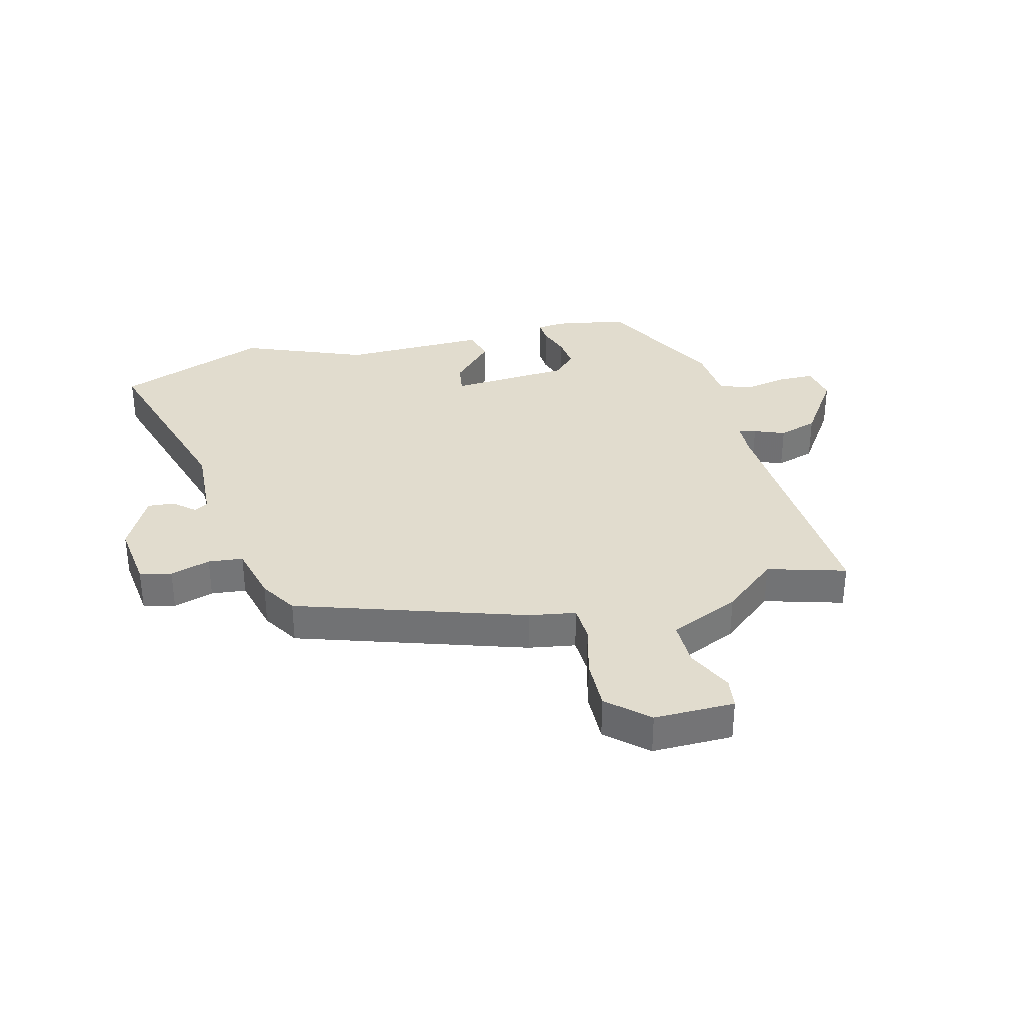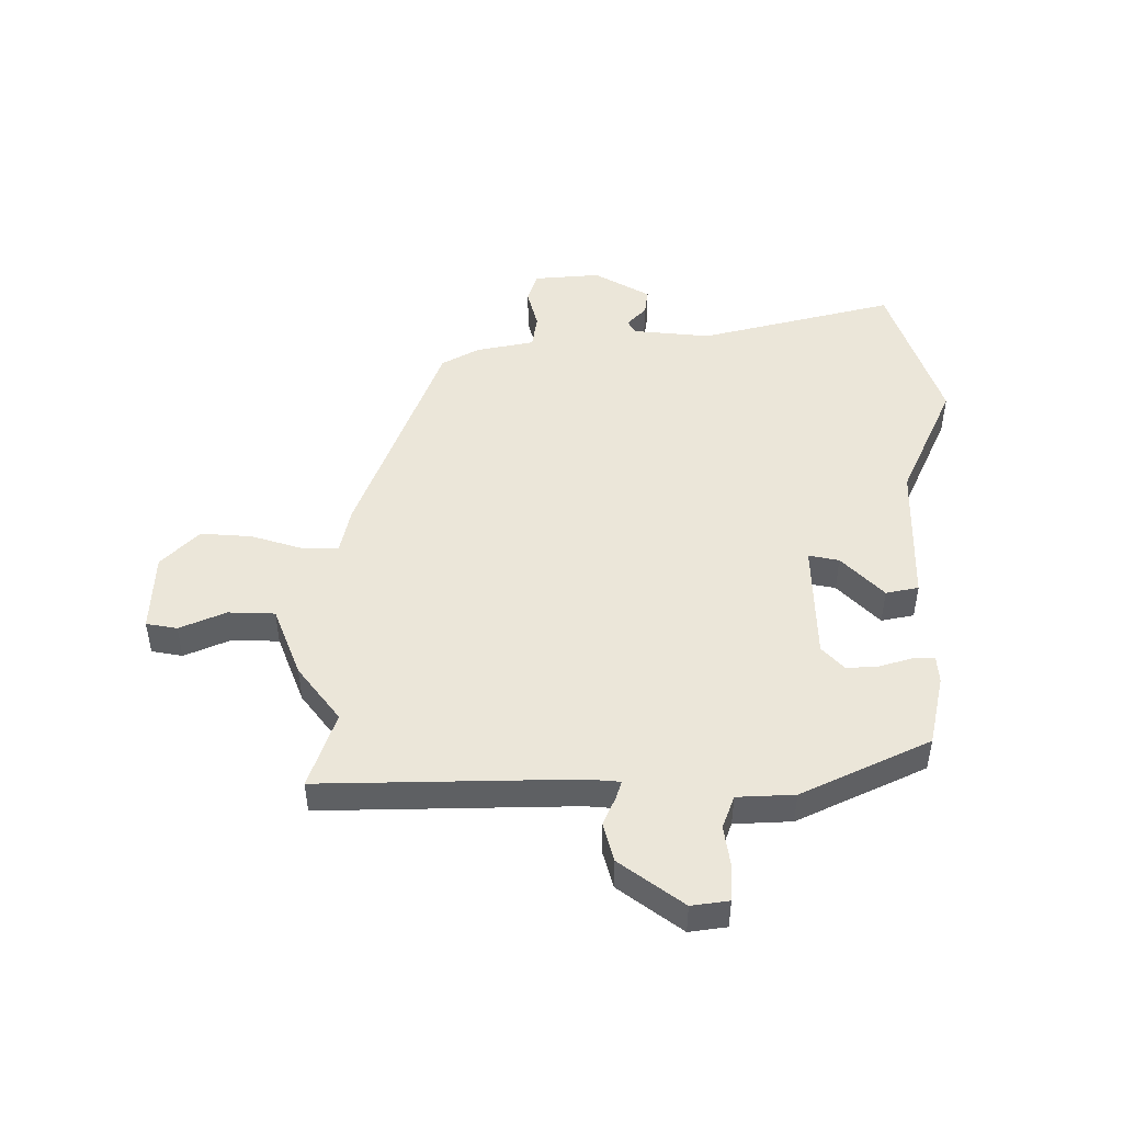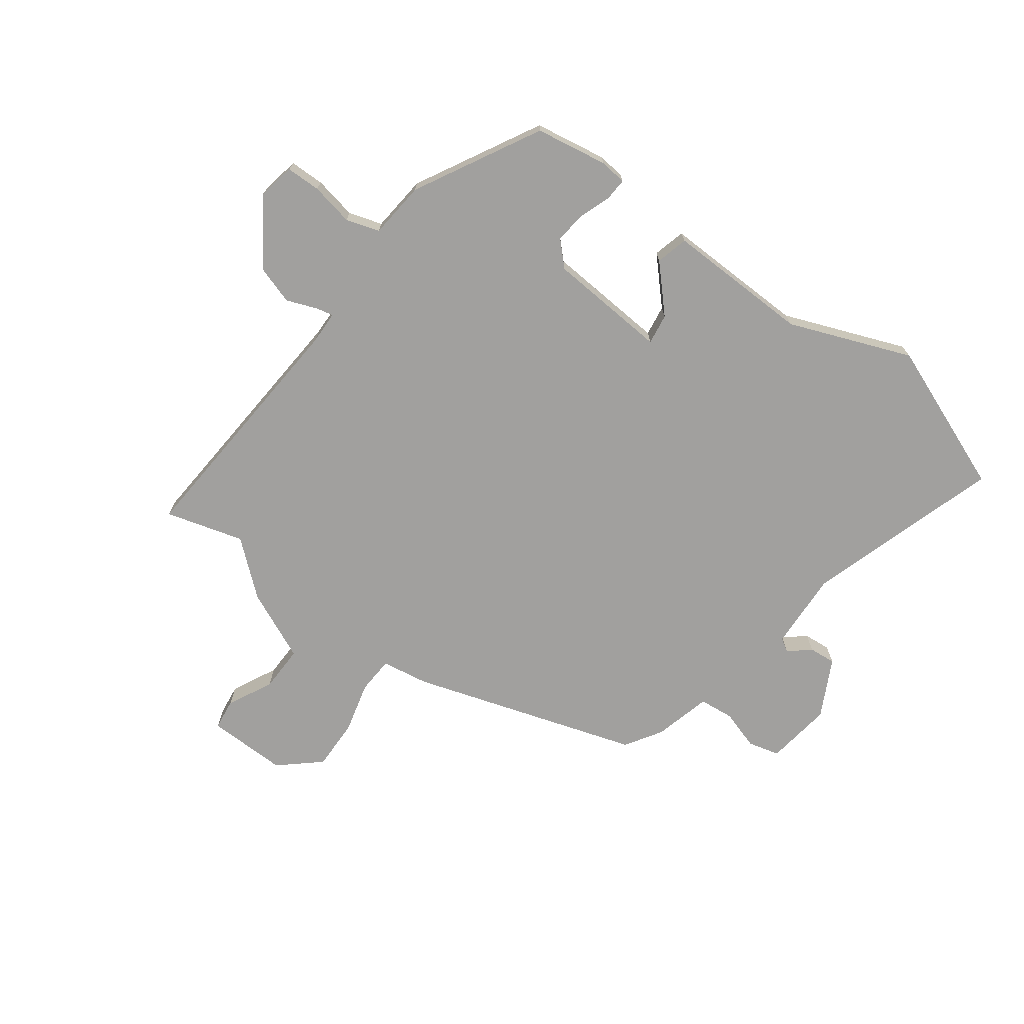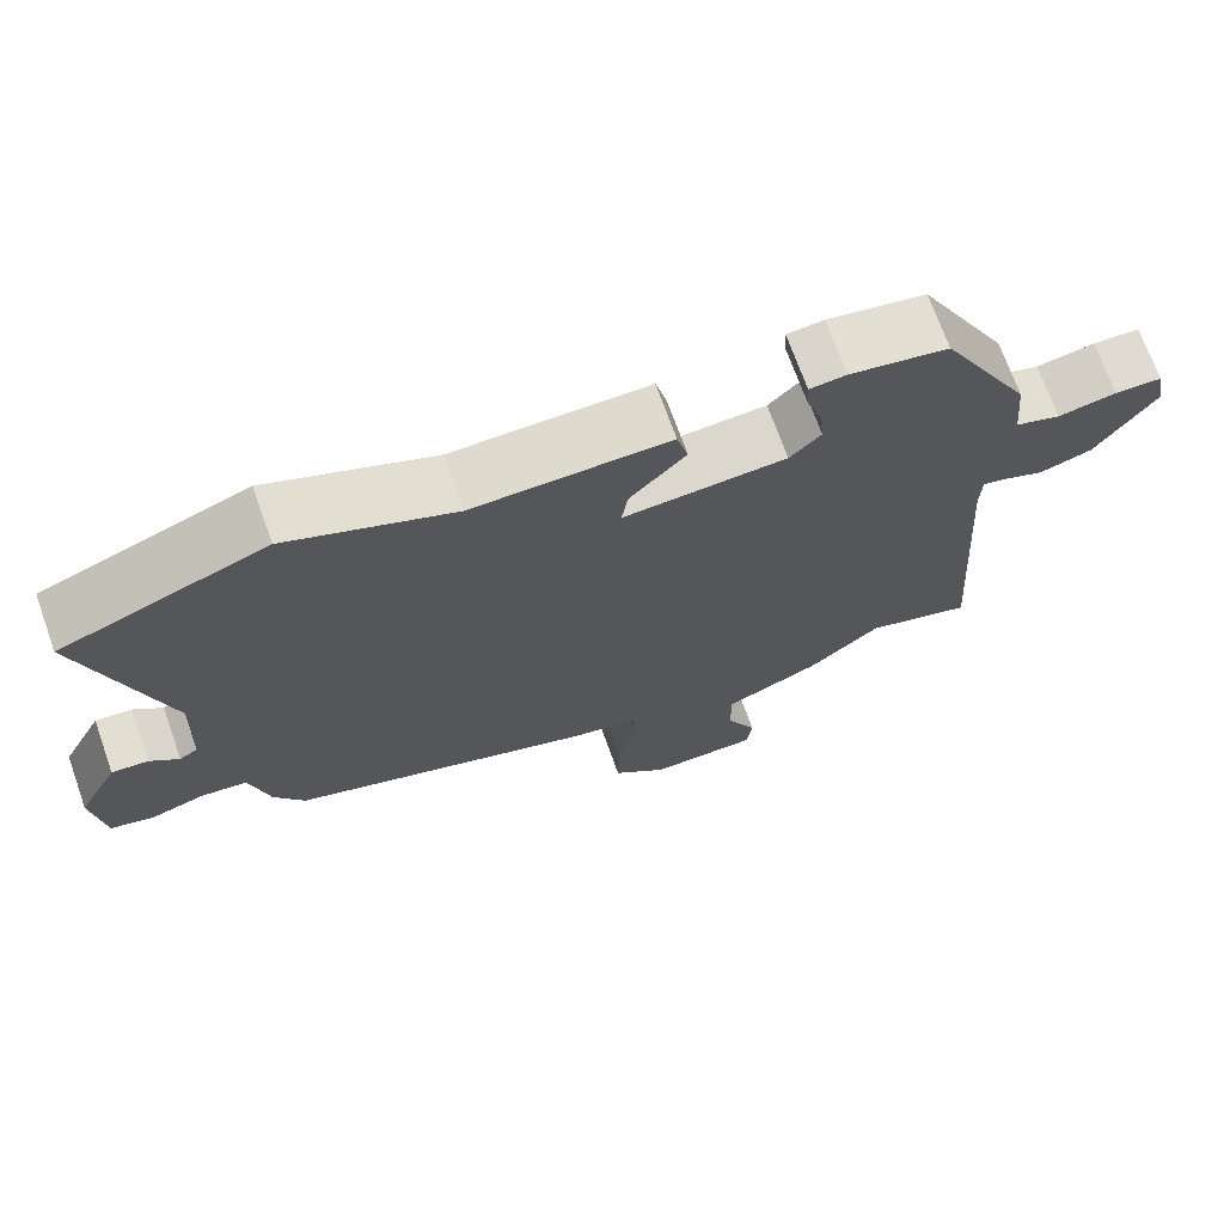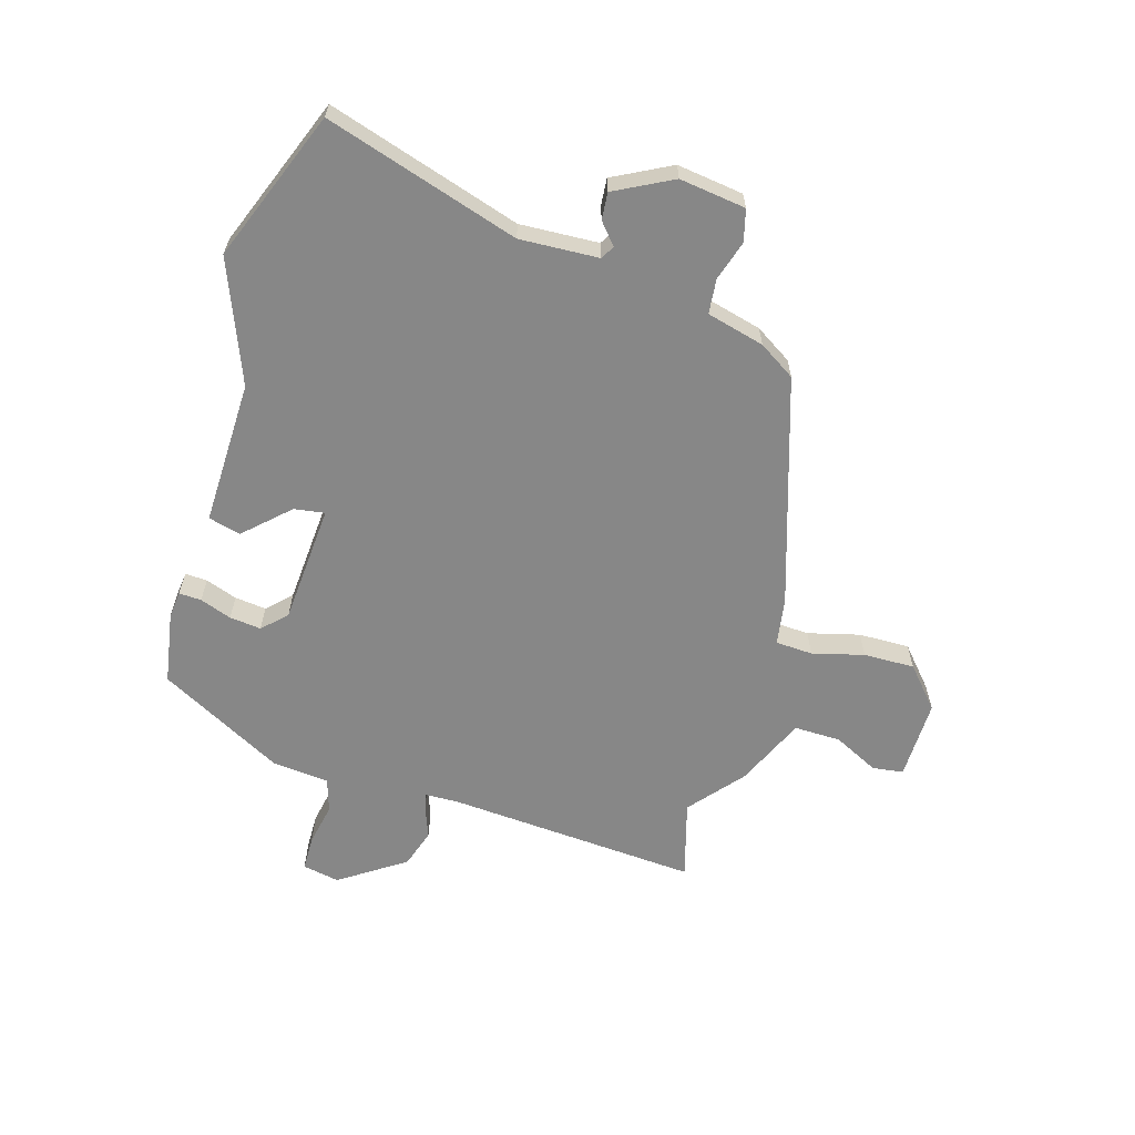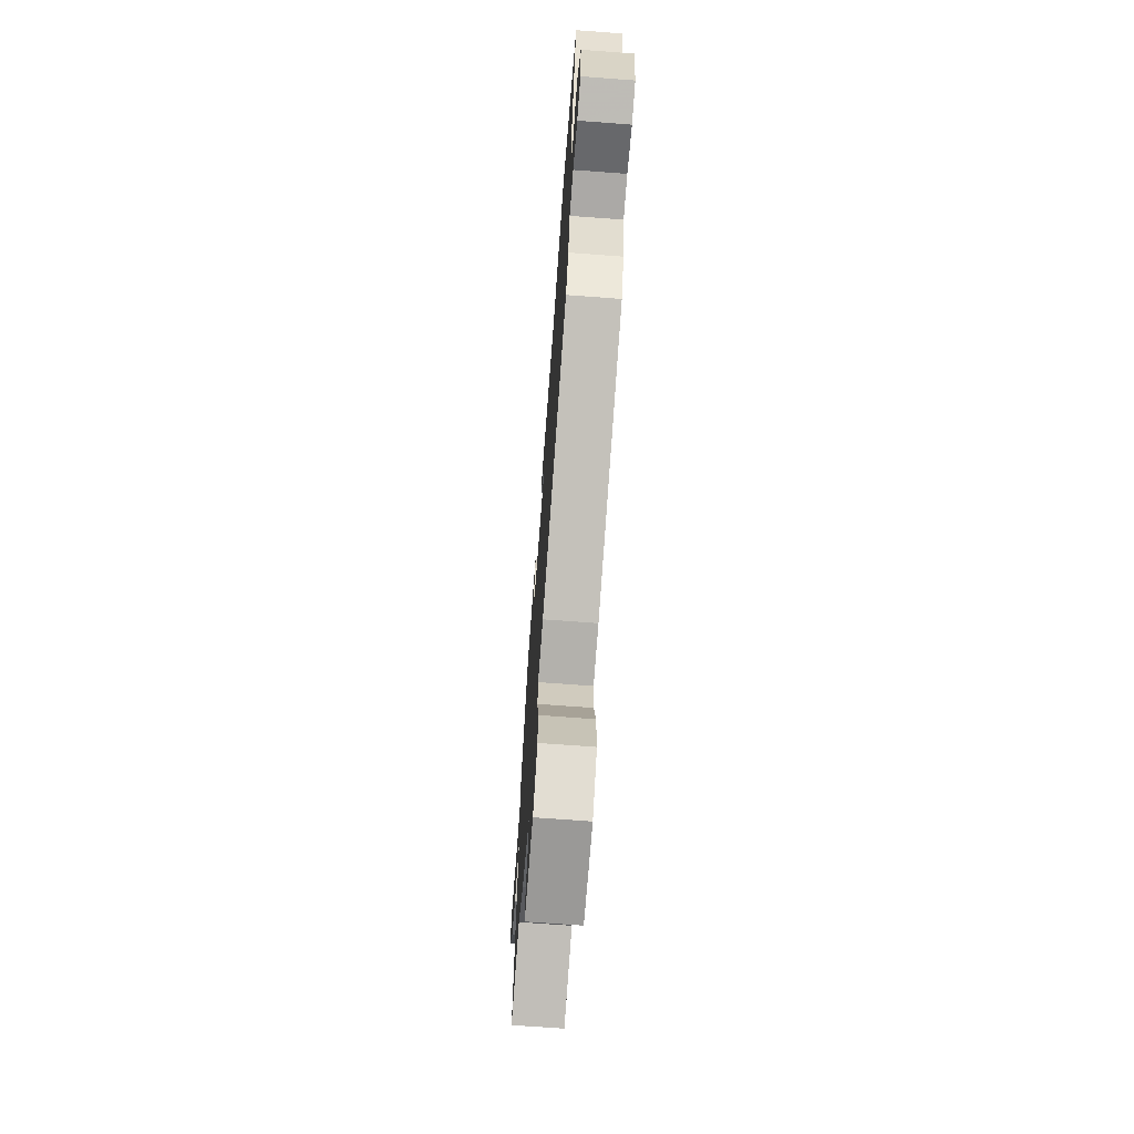
<metadata>
{"format":"obj","ext":"obj","renderer":"f3d","projection":"perspective","resolution":1024,"background":"white","views":[{"elev":34.0,"azim":166.0,"up":"+Y"},{"elev":47.6,"azim":-87.3,"up":"+Y"},{"elev":-71.8,"azim":-36.6,"up":"+Y"},{"elev":70.4,"azim":160.4,"up":"+Z"},{"elev":-62.3,"azim":73.4,"up":"+Y"},{"elev":-69.8,"azim":85.7,"up":"+Z"}]}
</metadata>
<code>
v 0.392 0.07 0.542
v 0.648 0.07 0.443
v 0.546 0.07 0.113
v 0.553 0.07 -0.021
v 0.576 0.07 -0.035
v 0.612 0.07 -0.004
v 0.658 0.07 0
v 0.709 0.07 -0.098
v 0.694 0.07 -0.211
v 0.64 0.07 -0.225
v 0.572 0.07 -0.204
v 0.513 0.07 -0.21
v 0.488 0.07 -0.308
v 0.449 0.07 -0.37
v 0.062 0.07 -0.494
v -0.018 0.07 -0.507
v -0.021 0.07 -0.57
v 0.002 0.07 -0.658
v 0.004 0.07 -0.745
v -0.064 0.07 -0.805
v -0.201 0.07 -0.803
v -0.208 0.07 -0.75
v -0.17 0.07 -0.673
v -0.169 0.07 -0.594
v -0.288 0.07 -0.541
v -0.379 0.07 -0.465
v -0.512 0.07 -0.503
v -0.483 0.07 -0.072
v -0.485 0.07 -0.016
v -0.514 0.07 -0.023
v -0.566 0.07 -0.043
v -0.632 0.07 -0.022
v -0.707 0.07 0.089
v -0.695 0.07 0.152
v -0.636 0.07 0.153
v -0.563 0.07 0.139
v -0.506 0.07 0.157
v -0.497 0.07 0.254
v -0.383 0.07 0.467
v -0.26 0.07 0.488
v -0.214 0.07 0.483
v -0.216 0.07 0.445
v -0.235 0.07 0.391
v -0.241 0.07 0.337
v -0.202 0.07 0.298
v 0.002 0.07 0.284
v -0.006 0.07 0.336
v -0.076 0.07 0.41
v -0.062 0.07 0.465
v 0.184 0.07 0.46
v 0.392 0 0.542
v 0.648 0 0.443
v 0.546 0 0.113
v 0.553 0 -0.021
v 0.576 0 -0.035
v 0.612 0 -0.004
v 0.658 0 0
v 0.709 0 -0.098
v 0.694 0 -0.211
v 0.64 0 -0.225
v 0.572 0 -0.204
v 0.513 0 -0.21
v 0.488 0 -0.308
v 0.449 0 -0.37
v 0.062 0 -0.494
v -0.018 0 -0.507
v -0.021 0 -0.57
v 0.002 0 -0.658
v 0.004 0 -0.745
v -0.064 0 -0.805
v -0.201 0 -0.803
v -0.208 0 -0.75
v -0.17 0 -0.673
v -0.169 0 -0.594
v -0.288 0 -0.541
v -0.379 0 -0.465
v -0.512 0 -0.503
v -0.483 0 -0.072
v -0.485 0 -0.016
v -0.514 0 -0.023
v -0.566 0 -0.043
v -0.632 0 -0.022
v -0.707 0 0.089
v -0.695 0 0.152
v -0.636 0 0.153
v -0.563 0 0.139
v -0.506 0 0.157
v -0.497 0 0.254
v -0.383 0 0.467
v -0.26 0 0.488
v -0.214 0 0.483
v -0.216 0 0.445
v -0.235 0 0.391
v -0.241 0 0.337
v -0.202 0 0.298
v 0.002 0 0.284
v -0.006 0 0.336
v -0.076 0 0.41
v -0.062 0 0.465
v 0.184 0 0.46
f 47 48 49 50
f 1 2 3
f 50 1 3
f 47 50 3
f 46 47 3
f 45 46 3 4
f 41 42 43
f 40 41 43
f 39 40 43
f 38 39 43
f 37 38 43
f 37 43 44
f 34 35 36
f 33 34 36
f 32 33 36
f 31 32 36
f 30 31 36
f 29 30 36 37
f 26 27 28
f 26 28 29
f 25 26 29
f 24 25 29
f 21 22 23
f 20 21 23
f 19 20 23
f 18 19 23
f 17 18 23
f 16 17 23 24
f 14 15 16
f 13 14 16
f 12 13 16
f 9 10 11
f 8 9 11
f 7 8 11
f 6 7 11
f 5 6 11
f 5 11 12
f 4 5 12
f 45 4 12
f 37 44 45
f 29 37 45
f 24 29 45
f 16 24 45
f 12 16 45
f 100 99 98 97
f 53 52 51
f 53 51 100
f 53 100 97
f 53 97 96
f 54 53 96 95
f 93 92 91
f 93 91 90
f 93 90 89
f 93 89 88
f 93 88 87
f 94 93 87
f 86 85 84
f 86 84 83
f 86 83 82
f 86 82 81
f 86 81 80
f 87 86 80 79
f 78 77 76
f 79 78 76
f 79 76 75
f 79 75 74
f 73 72 71
f 73 71 70
f 73 70 69
f 73 69 68
f 73 68 67
f 74 73 67 66
f 66 65 64
f 66 64 63
f 66 63 62
f 61 60 59
f 61 59 58
f 61 58 57
f 61 57 56
f 61 56 55
f 62 61 55
f 62 55 54
f 62 54 95
f 95 94 87
f 95 87 79
f 95 79 74
f 95 74 66
f 95 66 62
f 1 51 52 2
f 2 52 53 3
f 3 53 54 4
f 4 54 55 5
f 5 55 56 6
f 6 56 57 7
f 7 57 58 8
f 8 58 59 9
f 9 59 60 10
f 10 60 61 11
f 11 61 62 12
f 12 62 63 13
f 13 63 64 14
f 14 64 65 15
f 15 65 66 16
f 16 66 67 17
f 17 67 68 18
f 18 68 69 19
f 19 69 70 20
f 20 70 71 21
f 21 71 72 22
f 22 72 73 23
f 23 73 74 24
f 24 74 75 25
f 25 75 76 26
f 26 76 77 27
f 27 77 78 28
f 28 78 79 29
f 29 79 80 30
f 30 80 81 31
f 31 81 82 32
f 32 82 83 33
f 33 83 84 34
f 34 84 85 35
f 35 85 86 36
f 36 86 87 37
f 37 87 88 38
f 38 88 89 39
f 39 89 90 40
f 40 90 91 41
f 41 91 92 42
f 42 92 93 43
f 43 93 94 44
f 44 94 95 45
f 45 95 96 46
f 46 96 97 47
f 47 97 98 48
f 48 98 99 49
f 49 99 100 50
f 50 100 51 1

</code>
